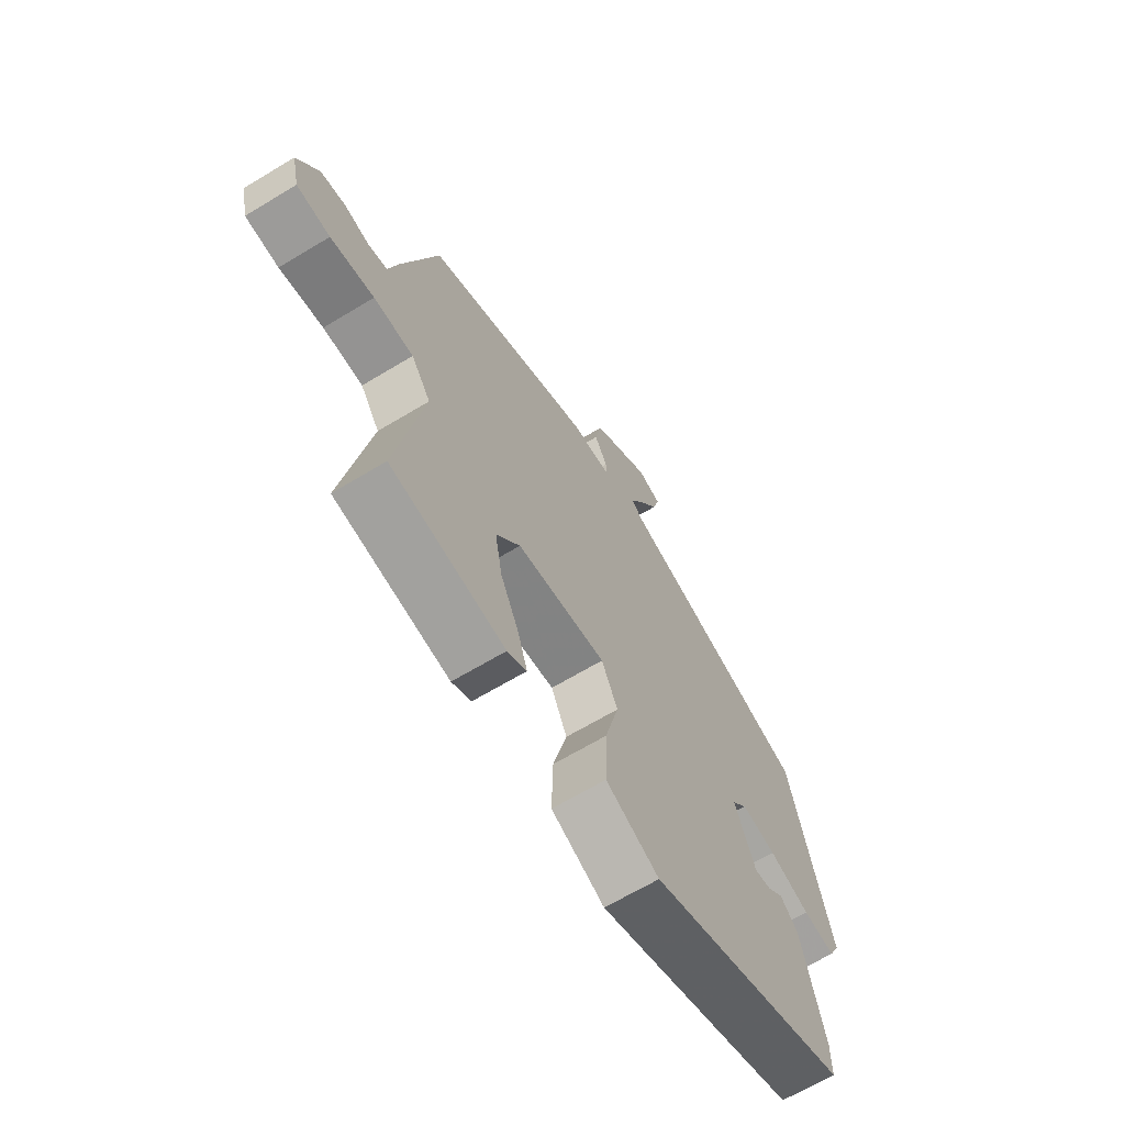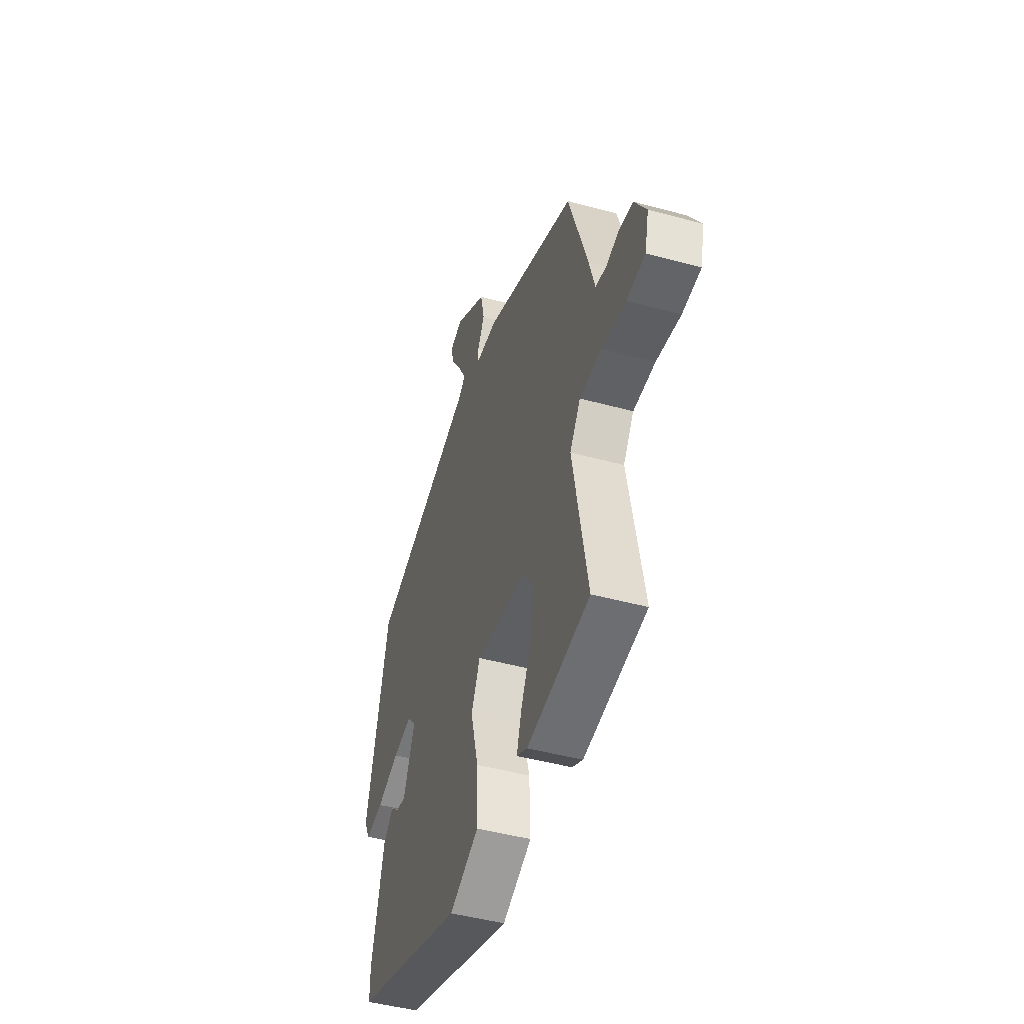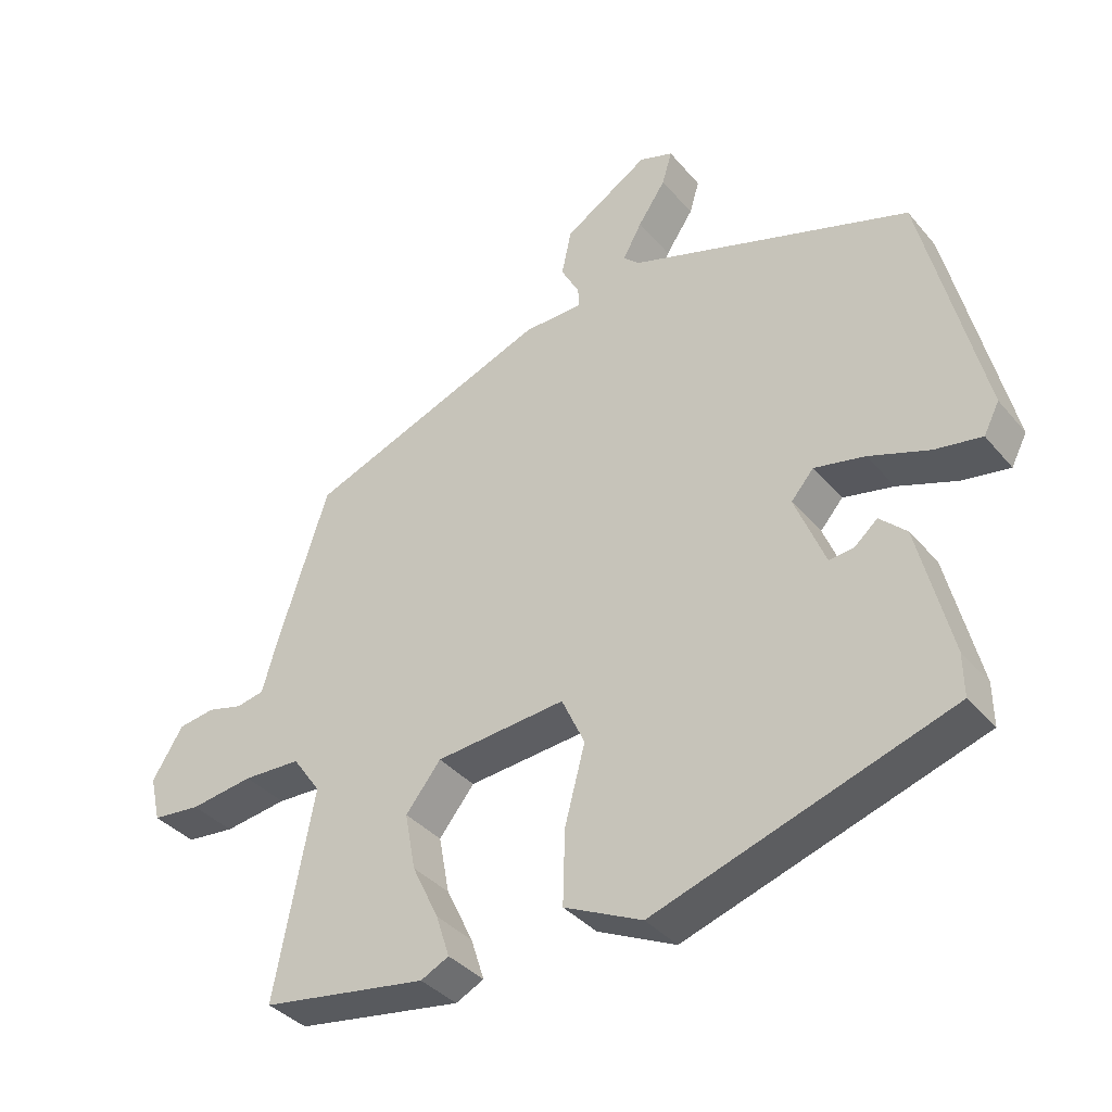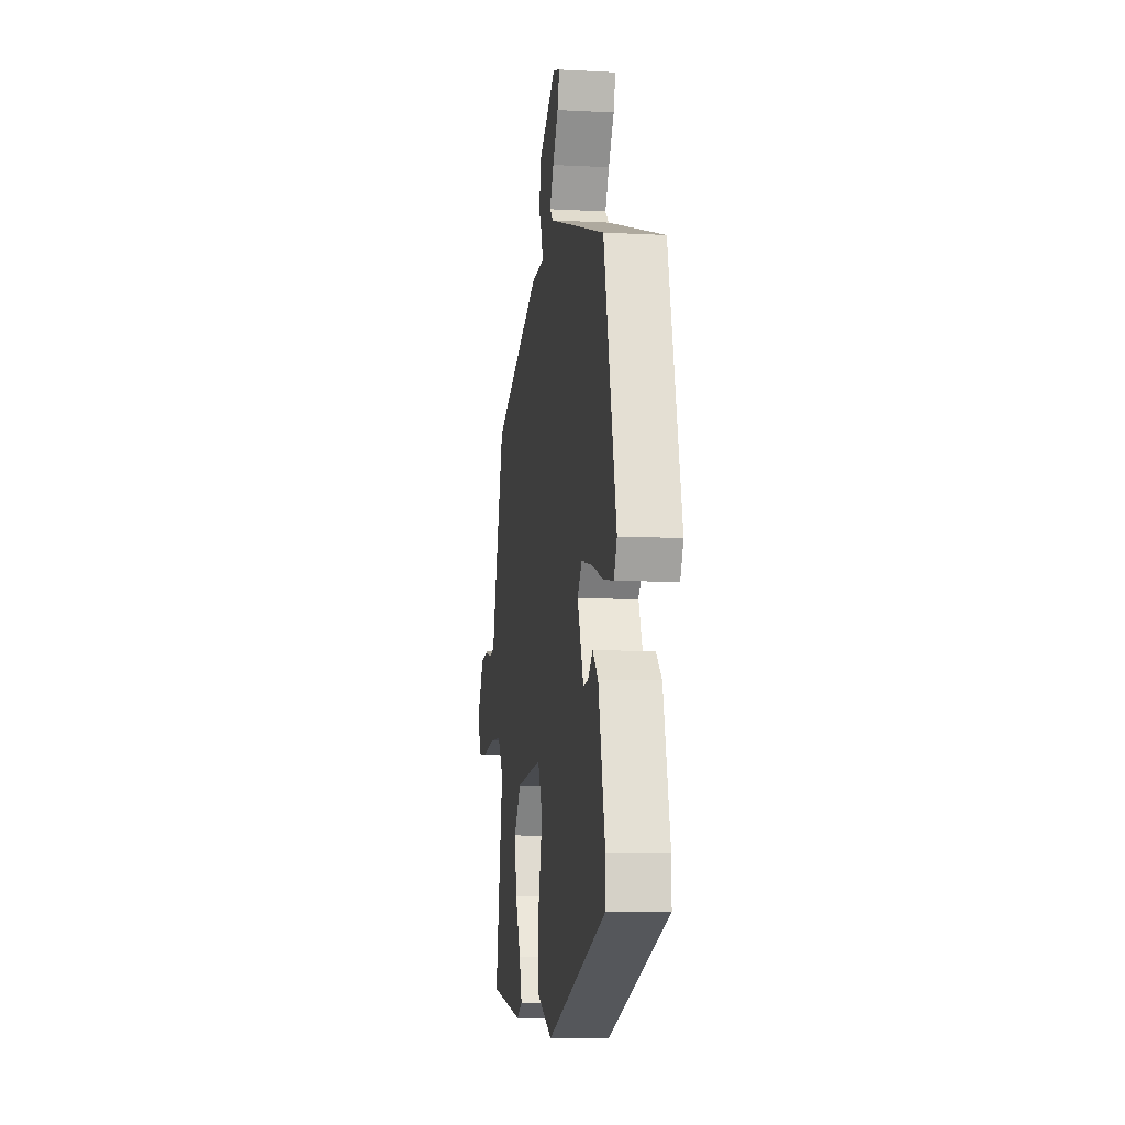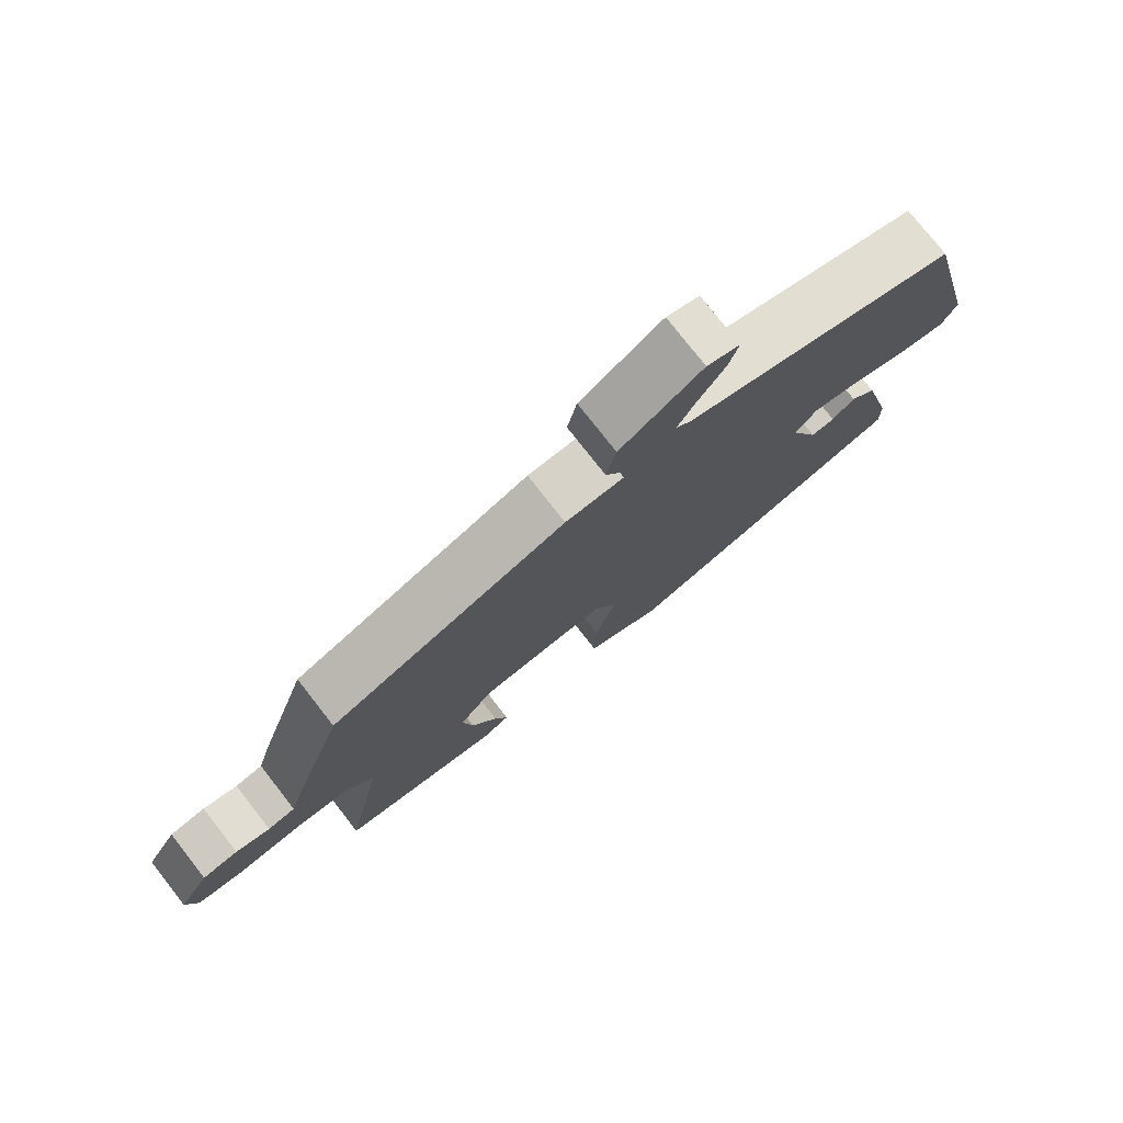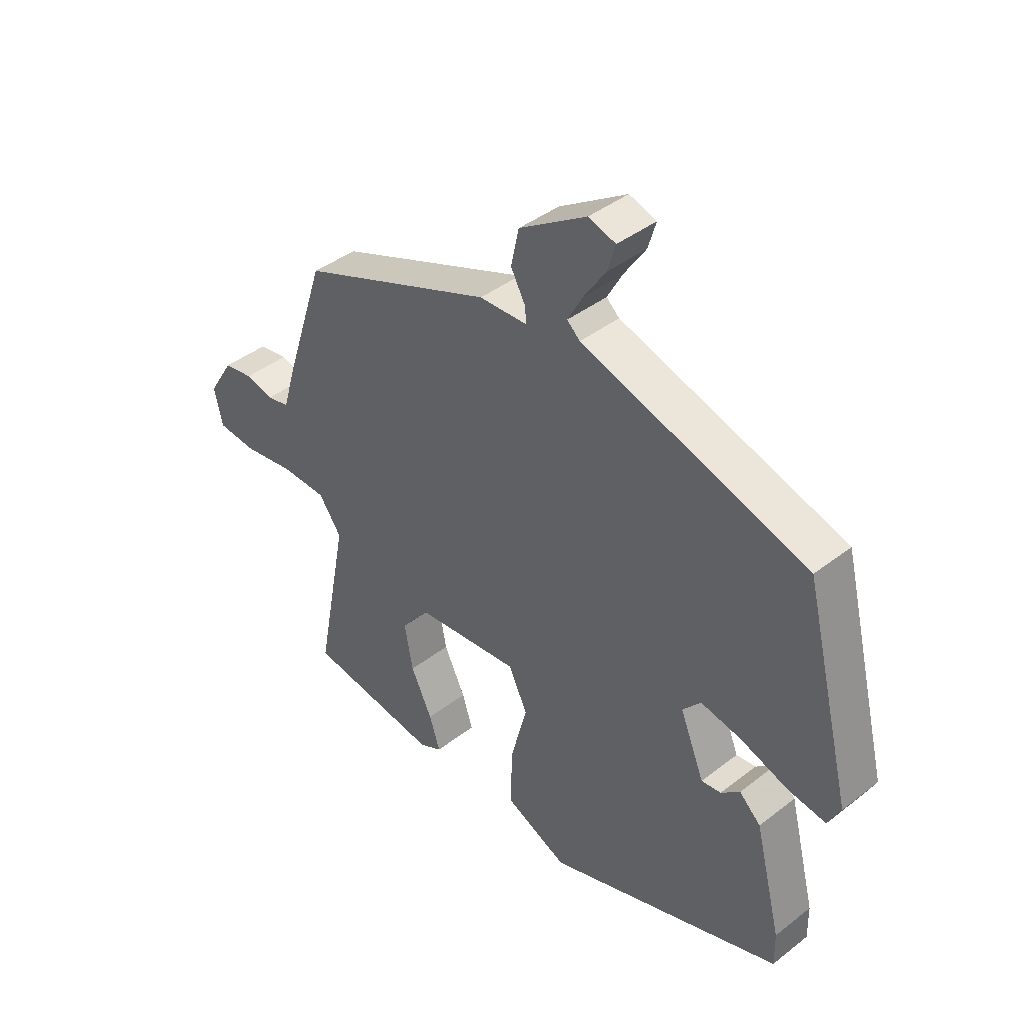
<metadata>
{"format":"obj","ext":"obj","renderer":"f3d","projection":"perspective","resolution":1024,"background":"white","views":[{"elev":-65.2,"azim":-58.6,"up":"+Z"},{"elev":-45.6,"azim":-107.5,"up":"+Z"},{"elev":-36.9,"azim":34.8,"up":"+Z"},{"elev":-8.9,"azim":81.9,"up":"+Z"},{"elev":77.0,"azim":-38.0,"up":"+Z"},{"elev":40.9,"azim":46.5,"up":"+Z"}]}
</metadata>
<code>
v -0.467 0.07 0.32
v -0.123 0.07 0.454
v -0.038 0.07 0.456
v -0.04 0.07 0.484
v -0.066 0.07 0.532
v -0.052 0.07 0.597
v 0.068 0.07 0.673
v 0.116 0.07 0.657
v 0.102 0.07 0.61
v 0.063 0.07 0.552
v 0.036 0.07 0.503
v 0.059 0.07 0.482
v 0.459 0.07 0.353
v 0.545 0.07 0.004
v 0.523 0.07 -0.039
v 0.456 0.07 -0.028
v 0.371 0.07 0.002
v 0.299 0.07 0.017
v 0.267 0.07 -0.02
v 0.31 0.07 -0.126
v 0.345 0.07 -0.122
v 0.378 0.07 -0.094
v 0.416 0.07 -0.13
v 0.463 0.07 -0.317
v 0.464 0.07 -0.378
v 0.044 0.07 -0.517
v -0.067 0.07 -0.465
v -0.064 0.07 -0.36
v -0.035 0.07 -0.25
v -0.068 0.07 -0.179
v -0.253 0.07 -0.196
v -0.303 0.07 -0.259
v -0.288 0.07 -0.34
v -0.25 0.07 -0.419
v -0.231 0.07 -0.478
v -0.271 0.07 -0.498
v -0.507 0.07 -0.461
v -0.451 0.07 -0.169
v -0.491 0.07 -0.112
v -0.573 0.07 -0.109
v -0.663 0.07 -0.122
v -0.732 0.07 -0.115
v -0.747 0.07 -0.05
v -0.703 0.07 0.021
v -0.651 0.07 0.029
v -0.601 0.07 0.016
v -0.561 0.07 0.024
v -0.54 0.07 0.097
v -0.467 0 0.32
v -0.123 0 0.454
v -0.038 0 0.456
v -0.04 0 0.484
v -0.066 0 0.532
v -0.052 0 0.597
v 0.068 0 0.673
v 0.116 0 0.657
v 0.102 0 0.61
v 0.063 0 0.552
v 0.036 0 0.503
v 0.059 0 0.482
v 0.459 0 0.353
v 0.545 0 0.004
v 0.523 0 -0.039
v 0.456 0 -0.028
v 0.371 0 0.002
v 0.299 0 0.017
v 0.267 0 -0.02
v 0.31 0 -0.126
v 0.345 0 -0.122
v 0.378 0 -0.094
v 0.416 0 -0.13
v 0.463 0 -0.317
v 0.464 0 -0.378
v 0.044 0 -0.517
v -0.067 0 -0.465
v -0.064 0 -0.36
v -0.035 0 -0.25
v -0.068 0 -0.179
v -0.253 0 -0.196
v -0.303 0 -0.259
v -0.288 0 -0.34
v -0.25 0 -0.419
v -0.231 0 -0.478
v -0.271 0 -0.498
v -0.507 0 -0.461
v -0.451 0 -0.169
v -0.491 0 -0.112
v -0.573 0 -0.109
v -0.663 0 -0.122
v -0.732 0 -0.115
v -0.747 0 -0.05
v -0.703 0 0.021
v -0.651 0 0.029
v -0.601 0 0.016
v -0.561 0 0.024
v -0.54 0 0.097
f 1 2 3
f 48 1 3
f 47 48 3
f 44 45 46
f 43 44 46
f 42 43 46
f 41 42 46
f 40 41 46
f 39 40 46 47
f 38 39 47 3
f 36 37 38
f 35 36 38
f 34 35 38
f 33 34 38
f 32 33 38
f 31 32 38 3
f 27 28 29
f 26 27 29
f 25 26 29
f 24 25 29
f 23 24 29
f 23 29 30
f 21 22 23
f 23 30 31
f 21 23 31
f 20 21 31
f 15 16 17
f 14 15 17
f 13 14 17
f 12 13 17
f 11 12 17 18
f 8 9 10
f 7 8 10
f 6 7 10
f 5 6 10
f 4 5 10
f 3 4 10 11
f 31 3 11
f 20 31 11
f 19 20 11
f 11 18 19
f 51 50 49
f 51 49 96
f 51 96 95
f 94 93 92
f 94 92 91
f 94 91 90
f 94 90 89
f 94 89 88
f 95 94 88 87
f 51 95 87 86
f 86 85 84
f 86 84 83
f 86 83 82
f 86 82 81
f 86 81 80
f 51 86 80 79
f 77 76 75
f 77 75 74
f 77 74 73
f 77 73 72
f 77 72 71
f 78 77 71
f 71 70 69
f 79 78 71
f 79 71 69
f 79 69 68
f 65 64 63
f 65 63 62
f 65 62 61
f 65 61 60
f 66 65 60 59
f 58 57 56
f 58 56 55
f 58 55 54
f 58 54 53
f 58 53 52
f 59 58 52 51
f 59 51 79
f 59 79 68
f 59 68 67
f 67 66 59
f 1 49 50 2
f 2 50 51 3
f 3 51 52 4
f 4 52 53 5
f 5 53 54 6
f 6 54 55 7
f 7 55 56 8
f 8 56 57 9
f 9 57 58 10
f 10 58 59 11
f 11 59 60 12
f 12 60 61 13
f 13 61 62 14
f 14 62 63 15
f 15 63 64 16
f 16 64 65 17
f 17 65 66 18
f 18 66 67 19
f 19 67 68 20
f 20 68 69 21
f 21 69 70 22
f 22 70 71 23
f 23 71 72 24
f 24 72 73 25
f 25 73 74 26
f 26 74 75 27
f 27 75 76 28
f 28 76 77 29
f 29 77 78 30
f 30 78 79 31
f 31 79 80 32
f 32 80 81 33
f 33 81 82 34
f 34 82 83 35
f 35 83 84 36
f 36 84 85 37
f 37 85 86 38
f 38 86 87 39
f 39 87 88 40
f 40 88 89 41
f 41 89 90 42
f 42 90 91 43
f 43 91 92 44
f 44 92 93 45
f 45 93 94 46
f 46 94 95 47
f 47 95 96 48
f 48 96 49 1

</code>
